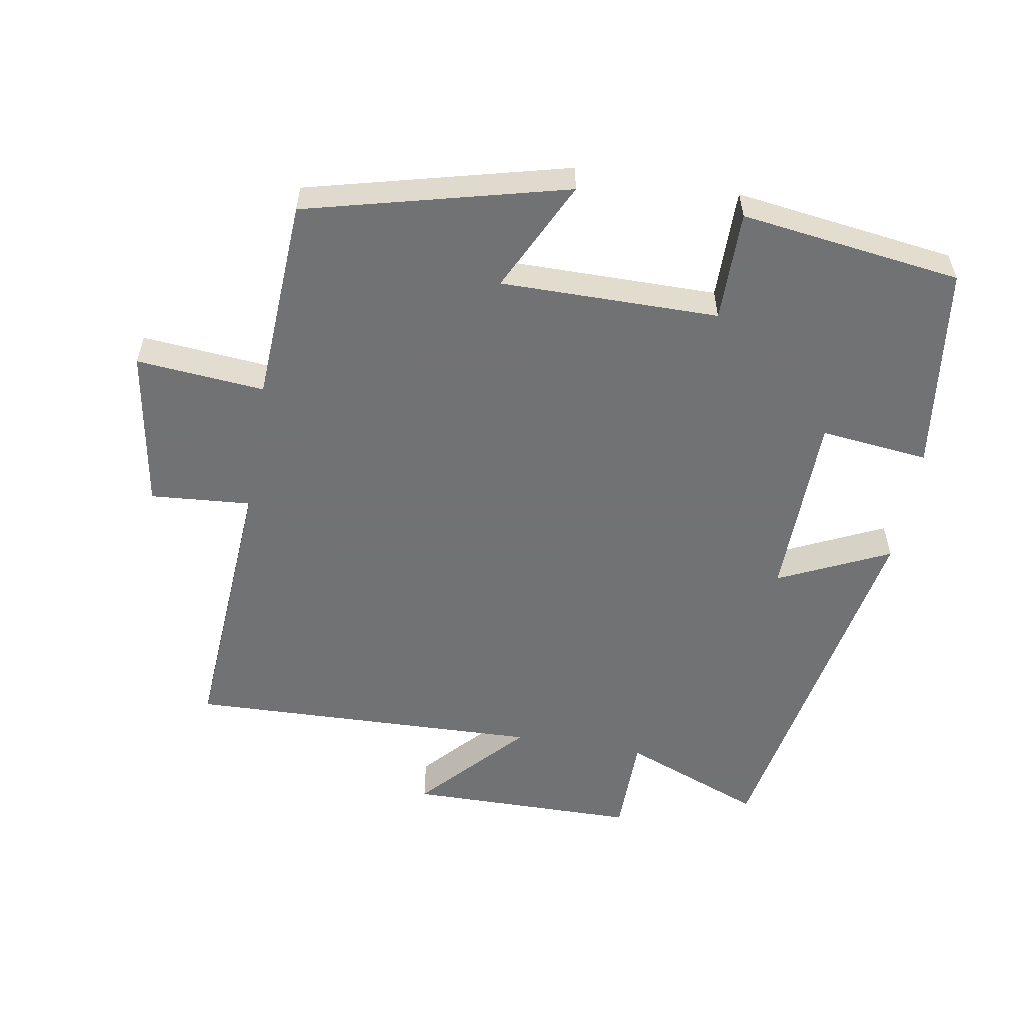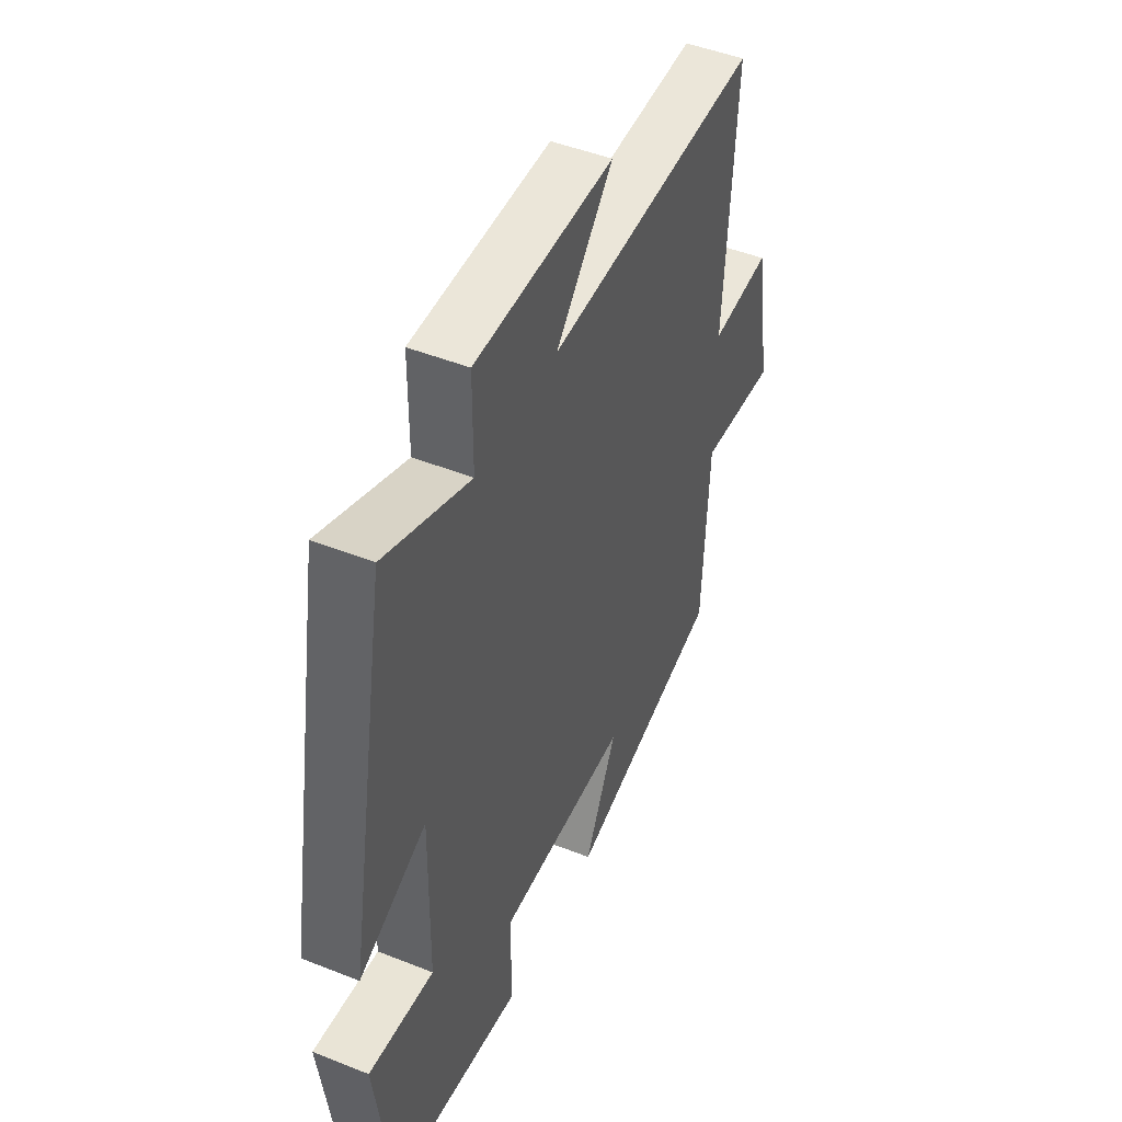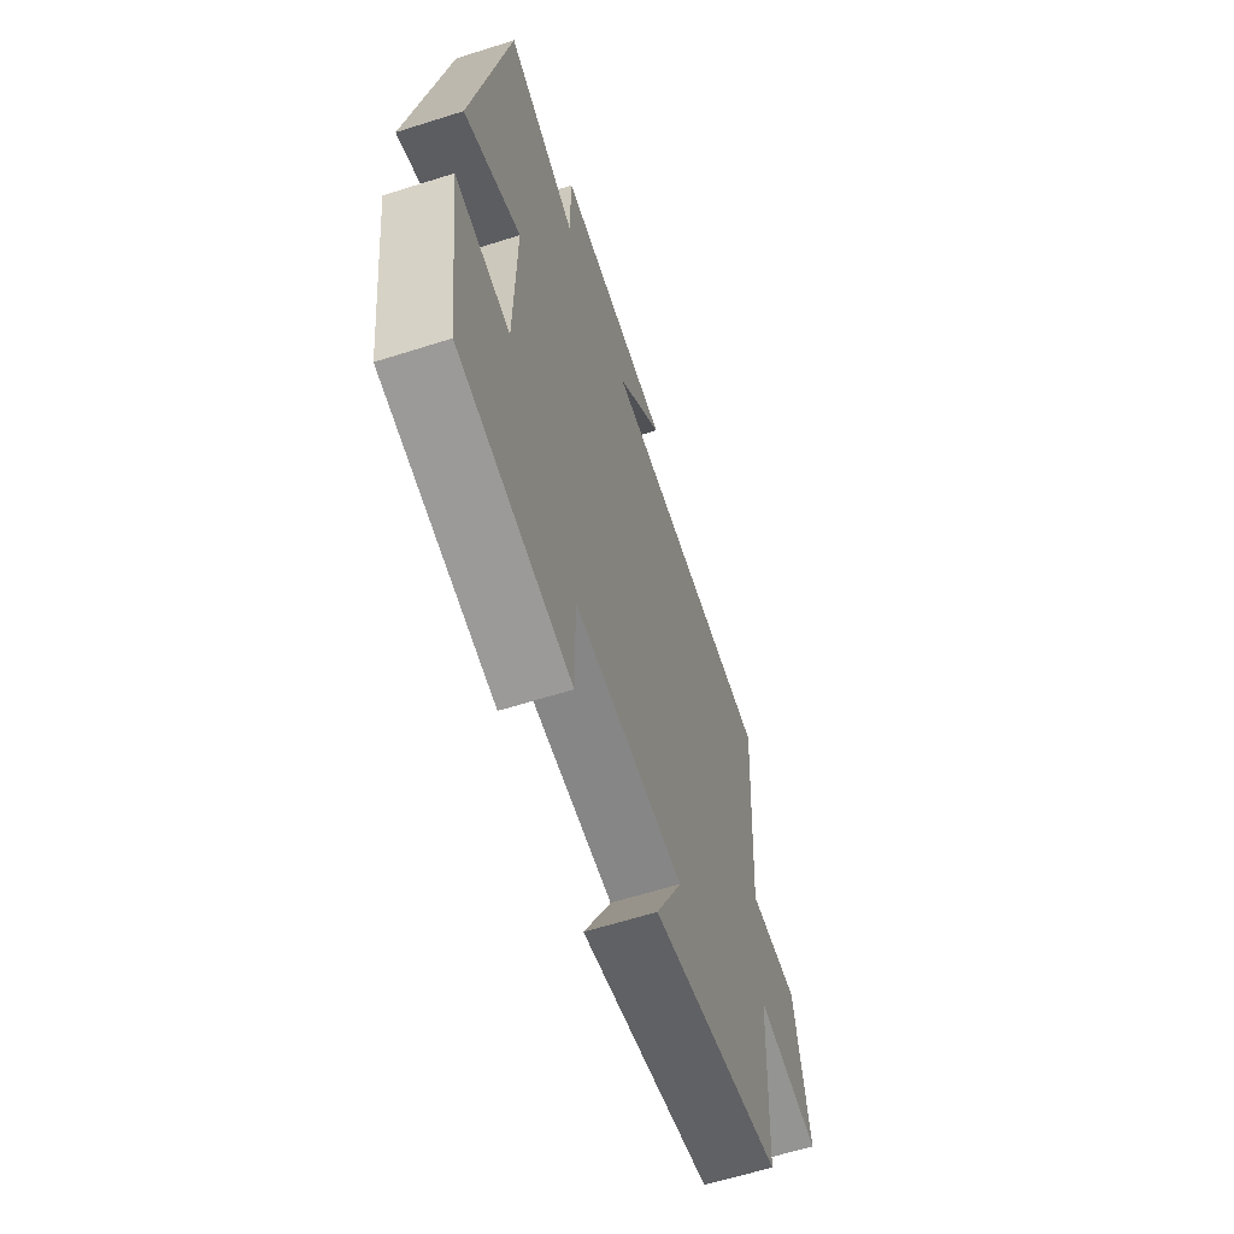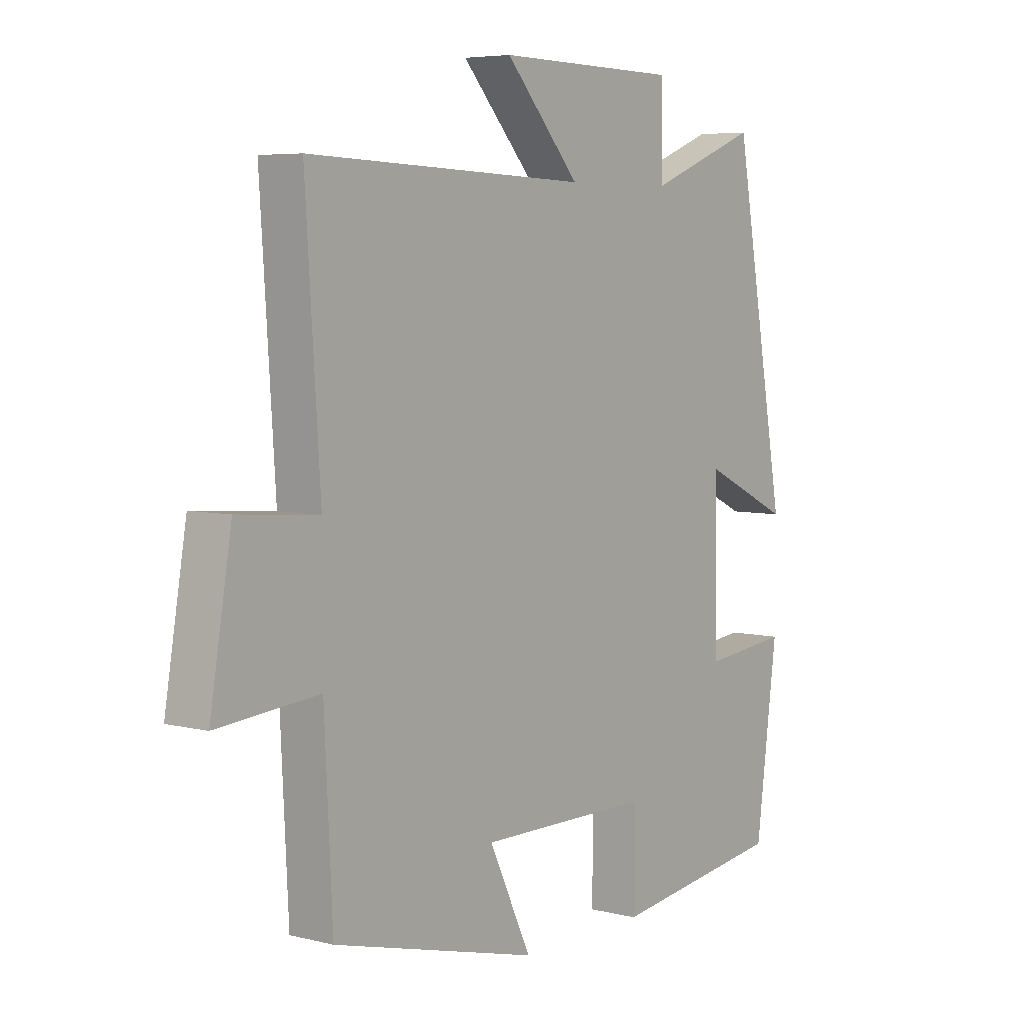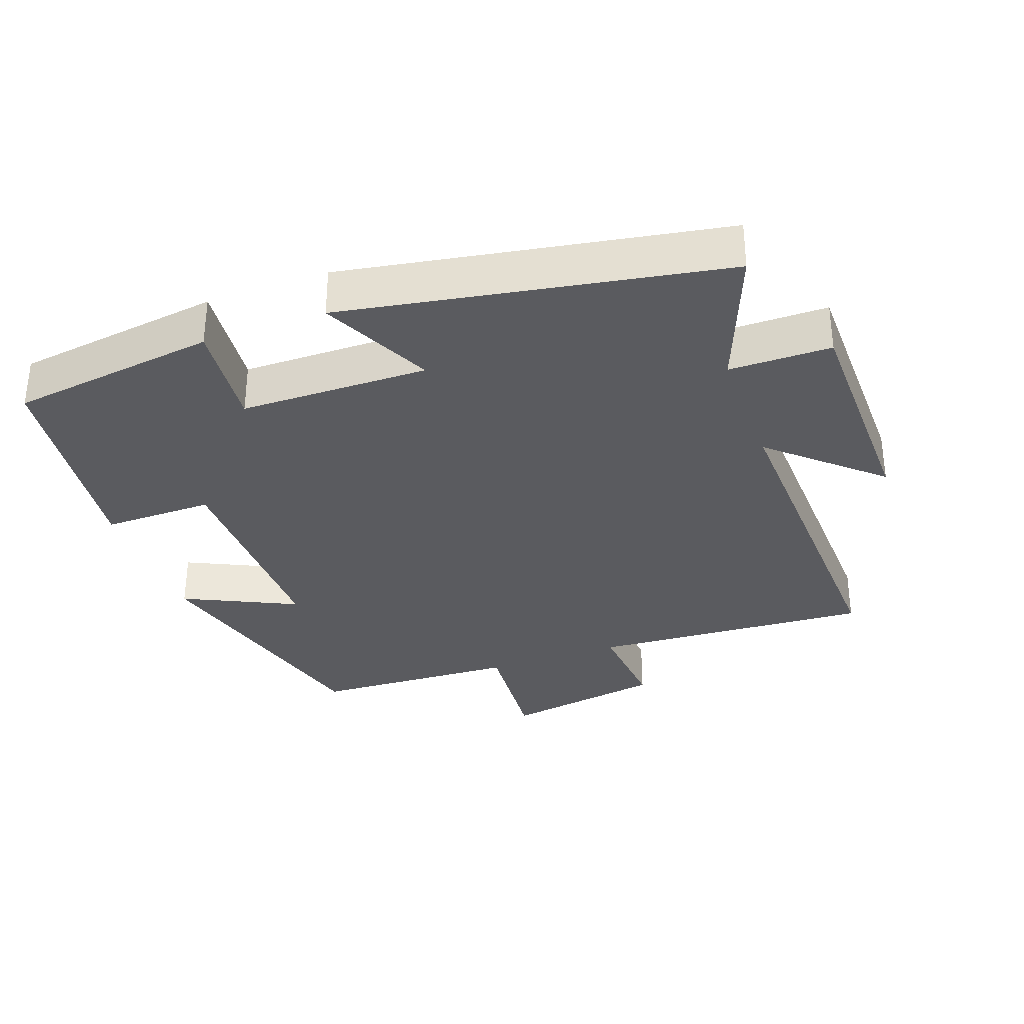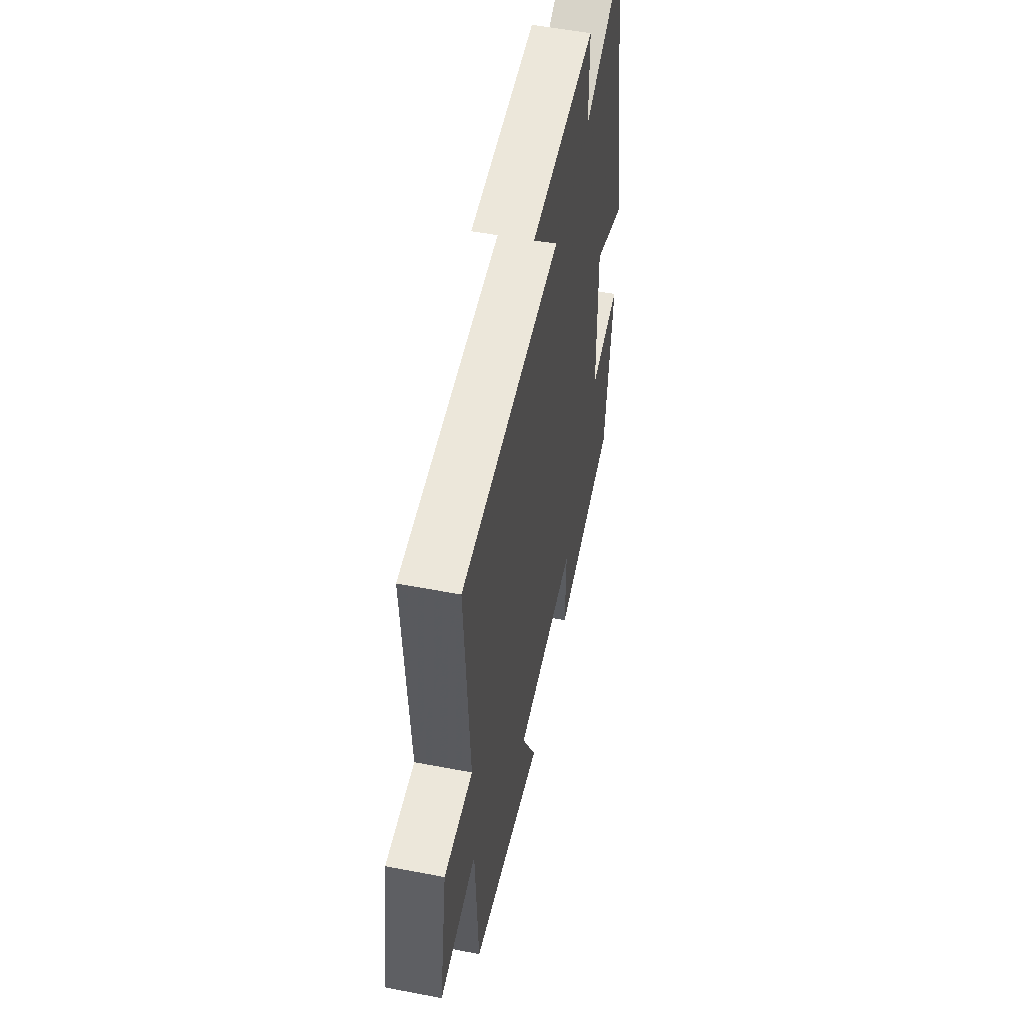
<metadata>
{"format":"obj","ext":"obj","renderer":"f3d","projection":"perspective","resolution":1024,"background":"white","views":[{"elev":-55.6,"azim":170.1,"up":"+Y"},{"elev":47.4,"azim":-65.8,"up":"+Z"},{"elev":-62.5,"azim":-72.2,"up":"+Z"},{"elev":5.6,"azim":127.4,"up":"+Z"},{"elev":-33.0,"azim":-69.9,"up":"+Y"},{"elev":53.7,"azim":101.6,"up":"+Z"}]}
</metadata>
<code>
v 0.485 0.07 -0.402
v 0.104 0.07 -0.5
v 0.183 0.07 -0.336
v -0.137 0.07 -0.338
v -0.136 0.07 -0.5
v -0.46 0.07 -0.457
v -0.5 0.07 -0.153
v -0.341 0.07 -0.17
v -0.337 0.07 0.106
v -0.5 0.07 0.029
v -0.401 0.07 0.581
v -0.194 0.07 0.5
v -0.193 0.07 0.649
v 0.145 0.07 0.653
v 0.006 0.07 0.5
v 0.527 0.07 0.518
v 0.5 0.07 0.107
v 0.648 0.07 0.119
v 0.688 0.07 -0.117
v 0.5 0.07 -0.101
v 0.485 0 -0.402
v 0.104 0 -0.5
v 0.183 0 -0.336
v -0.137 0 -0.338
v -0.136 0 -0.5
v -0.46 0 -0.457
v -0.5 0 -0.153
v -0.341 0 -0.17
v -0.337 0 0.106
v -0.5 0 0.029
v -0.401 0 0.581
v -0.194 0 0.5
v -0.193 0 0.649
v 0.145 0 0.653
v 0.006 0 0.5
v 0.527 0 0.518
v 0.5 0 0.107
v 0.648 0 0.119
v 0.688 0 -0.117
v 0.5 0 -0.101
f 17 18 19 20
f 17 20 1 2
f 15 16 17
f 12 13 14 15
f 12 15 17
f 9 10 11 12
f 8 9 12 17
f 5 6 7 8
f 4 5 8
f 3 4 8 17
f 2 3 17
f 40 39 38 37
f 22 21 40 37
f 37 36 35
f 35 34 33 32
f 37 35 32
f 32 31 30 29
f 37 32 29 28
f 28 27 26 25
f 28 25 24
f 37 28 24 23
f 37 23 22
f 1 21 22 2
f 2 22 23 3
f 3 23 24 4
f 4 24 25 5
f 5 25 26 6
f 6 26 27 7
f 7 27 28 8
f 8 28 29 9
f 9 29 30 10
f 10 30 31 11
f 11 31 32 12
f 12 32 33 13
f 13 33 34 14
f 14 34 35 15
f 15 35 36 16
f 16 36 37 17
f 17 37 38 18
f 18 38 39 19
f 19 39 40 20
f 20 40 21 1

</code>
